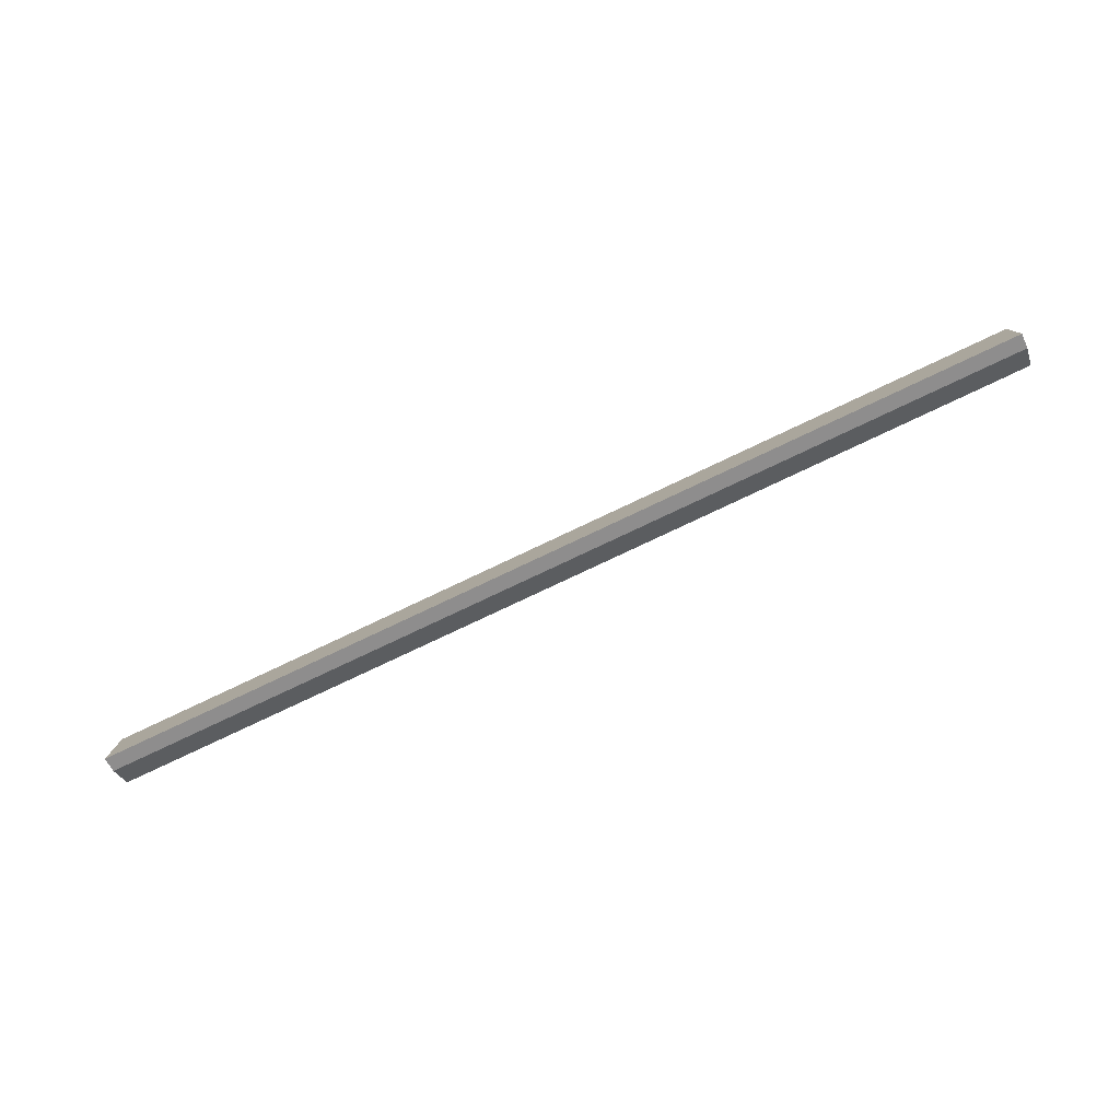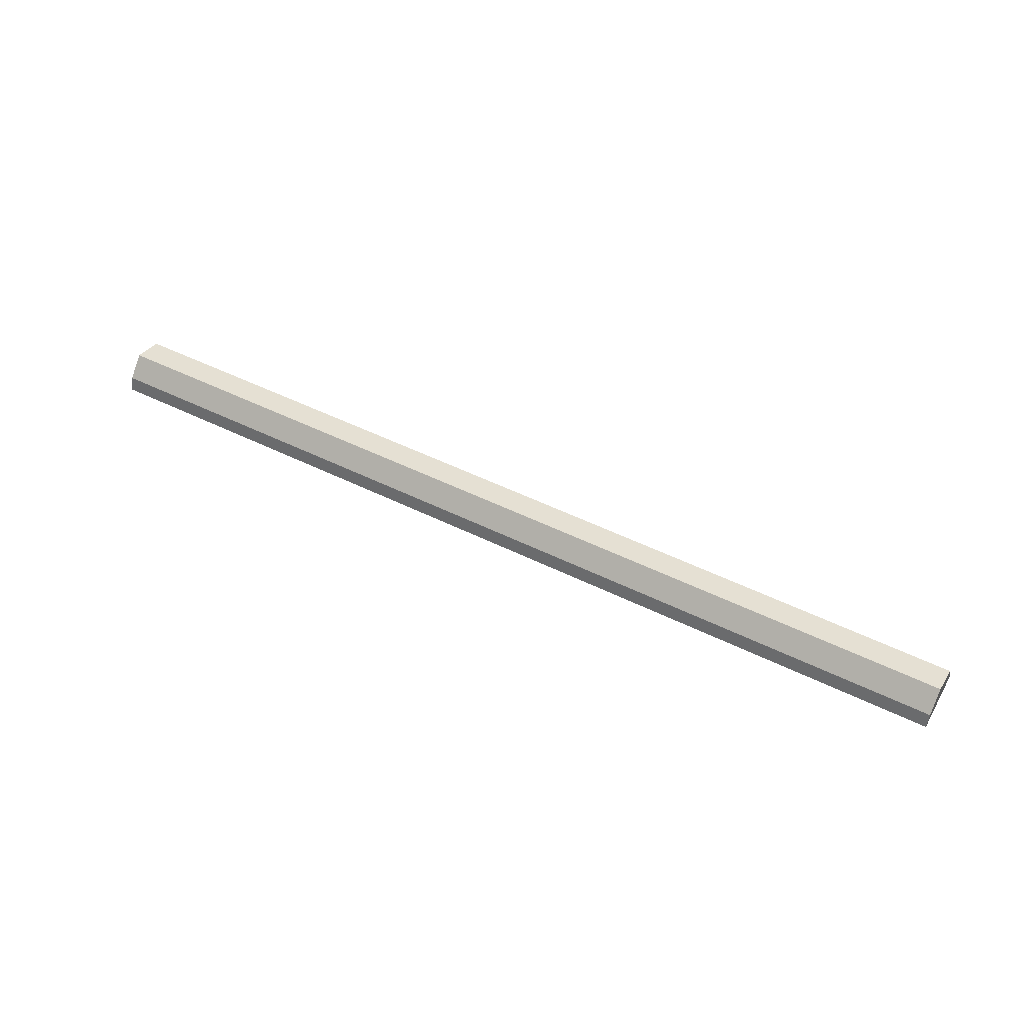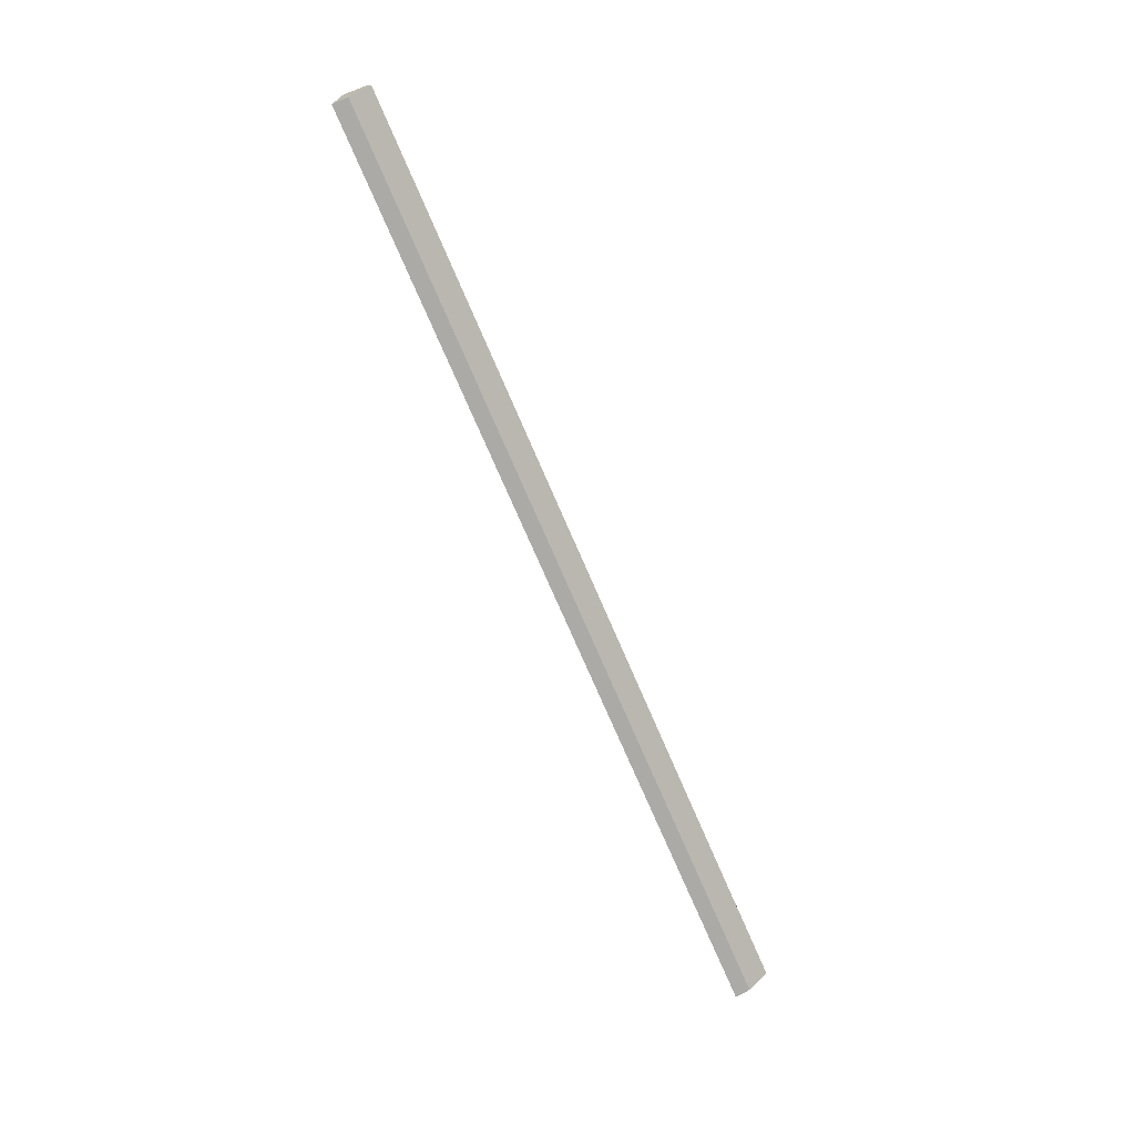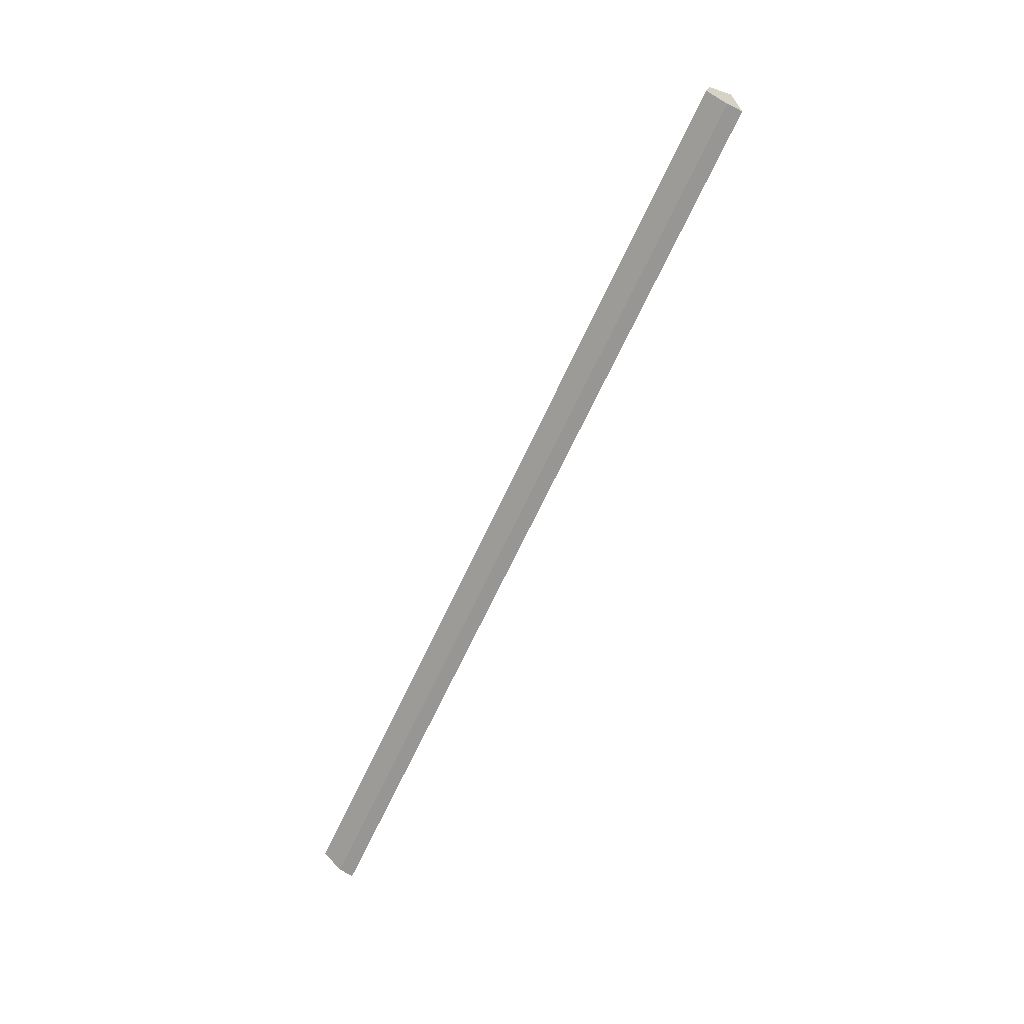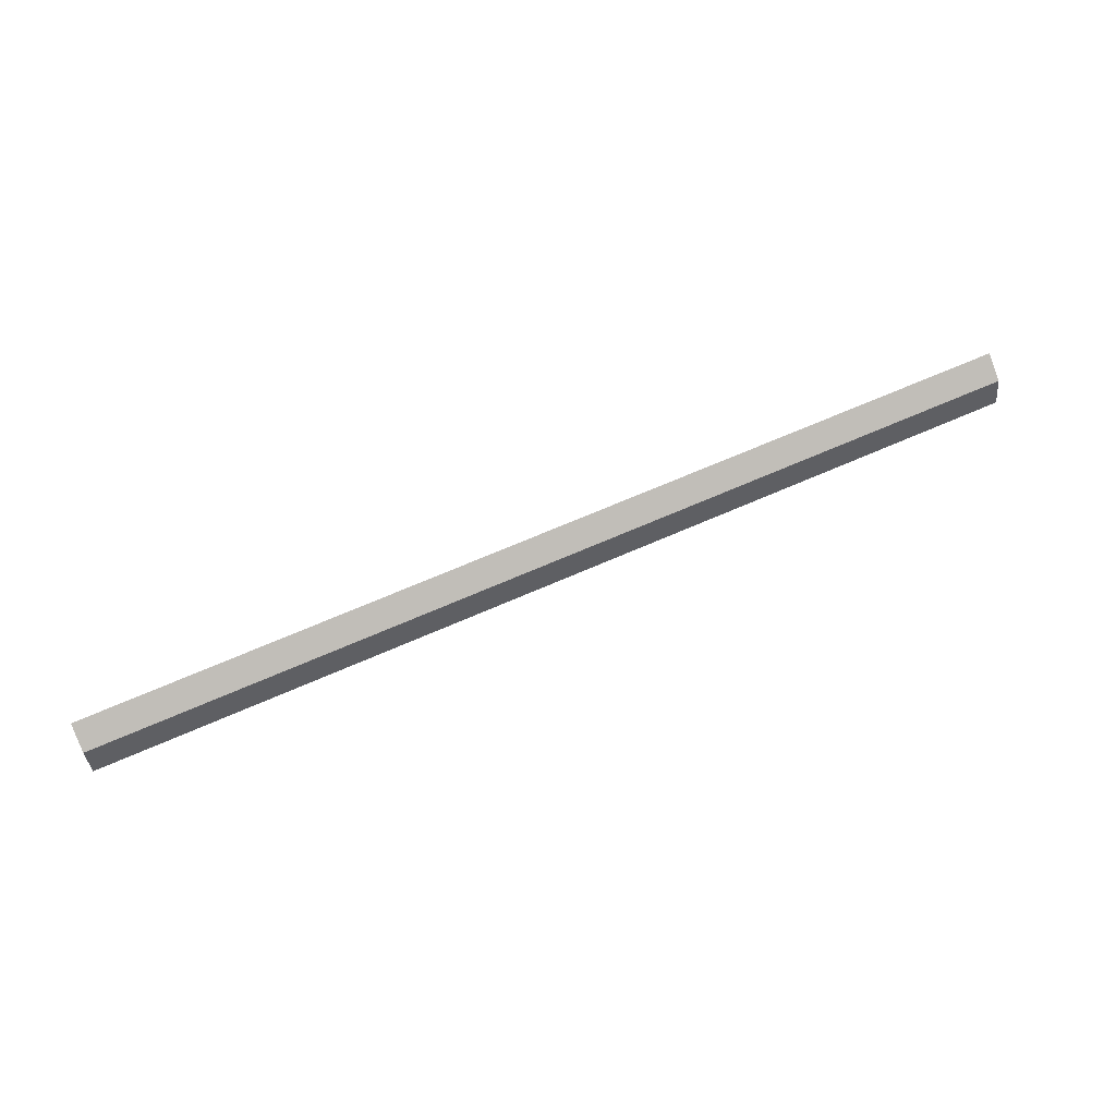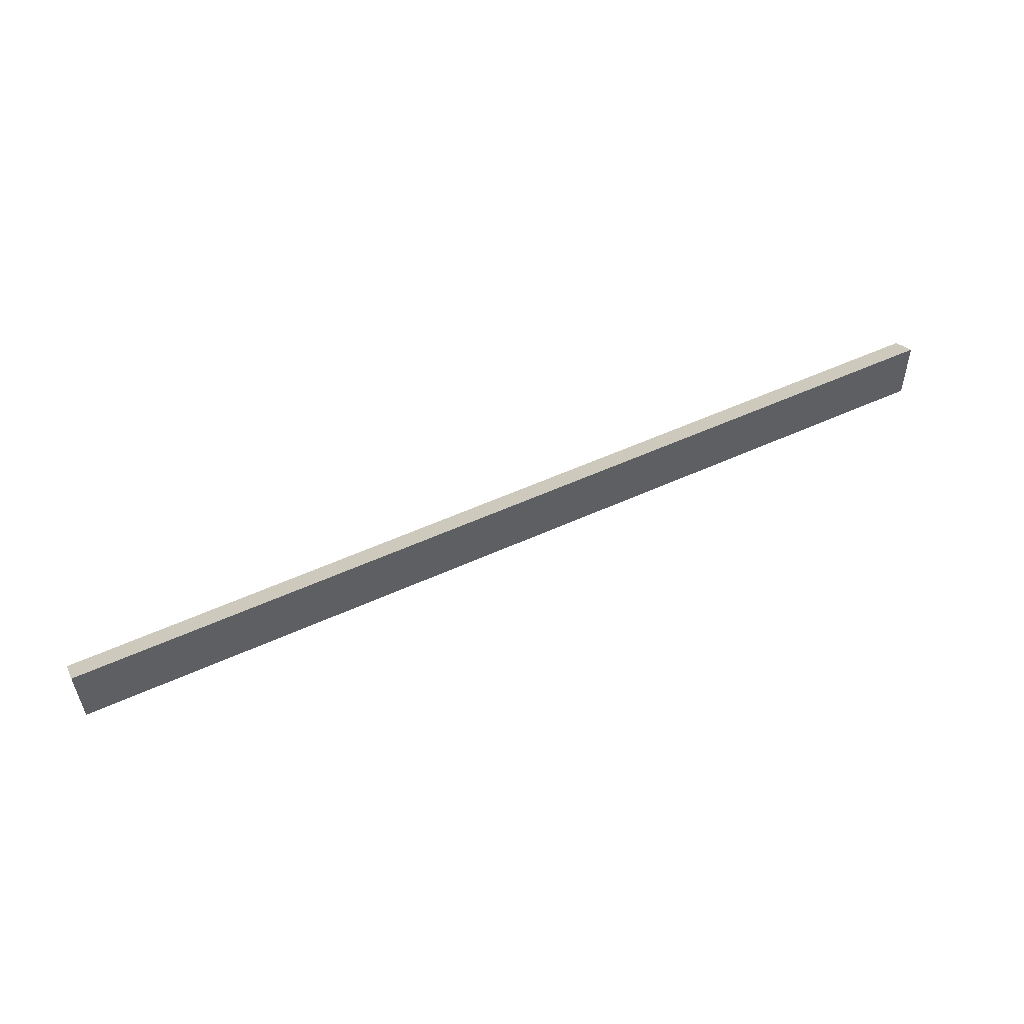
<metadata>
{"format":"obj","ext":"obj","renderer":"f3d","projection":"perspective","resolution":1024,"background":"white","views":[{"elev":-77.1,"azim":-154.6,"up":"+Y"},{"elev":48.8,"azim":29.0,"up":"+Z"},{"elev":-70.5,"azim":-67.1,"up":"+Y"},{"elev":-64.9,"azim":65.5,"up":"+Y"},{"elev":64.1,"azim":-24.3,"up":"+Y"},{"elev":55.4,"azim":154.5,"up":"+Y"}]}
</metadata>
<code>
v 0.264 0.2158 0.1085
v 0.264 0.2114 0.1037
v 0.264 0.2268 0.1008
v 0.03585 0.2268 0.1008
v 0.03585 0.2114 0.1037
v 0.03585 0.2105 0.1001
v 0.03585 0.2231 0.1067
v 0.264 0.2105 0.1001
v 0.264 0.2231 0.1067
v 0.03585 0.2158 0.1085
f 1 2 3
f 5 2 1
f 6 4 3
f 6 5 4
f 7 3 4
f 7 4 5
f 8 6 3
f 8 3 2
f 8 2 5
f 8 5 6
f 9 7 1
f 9 1 3
f 9 3 7
f 10 7 5
f 10 5 1
f 10 1 7

</code>
